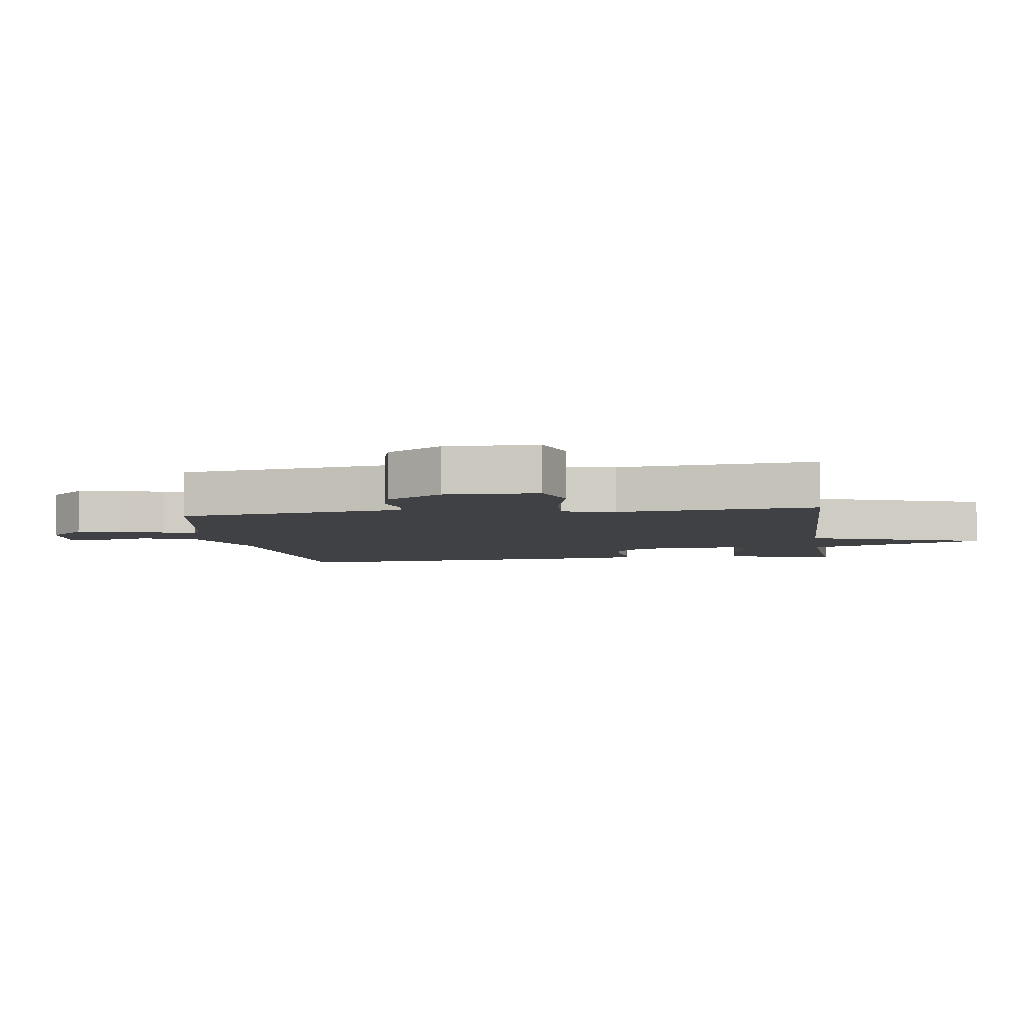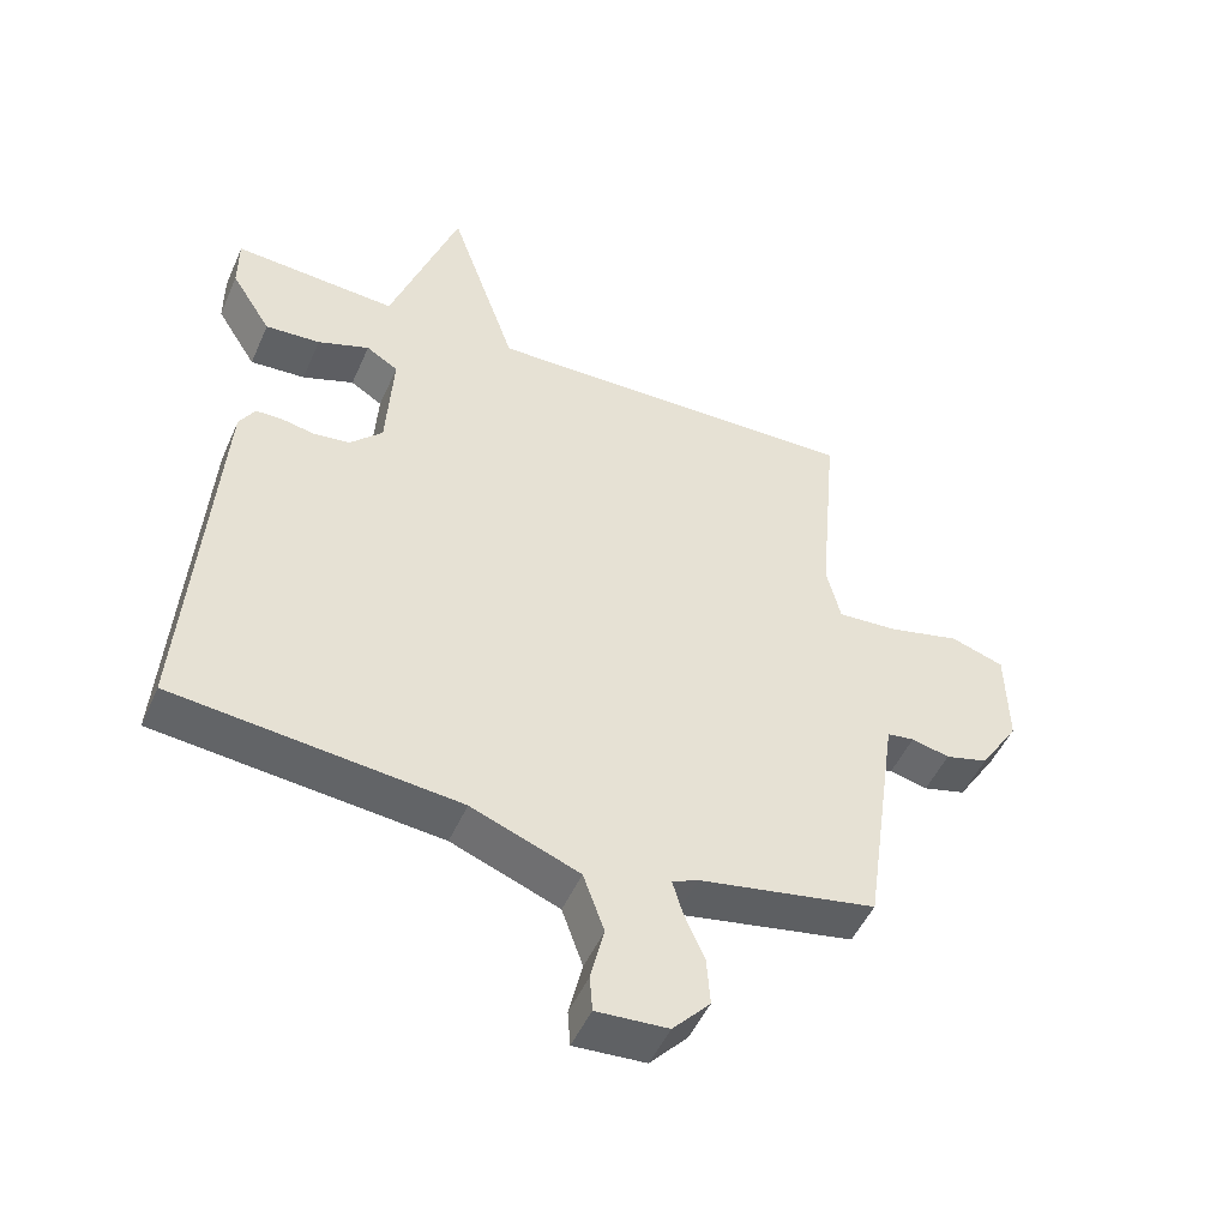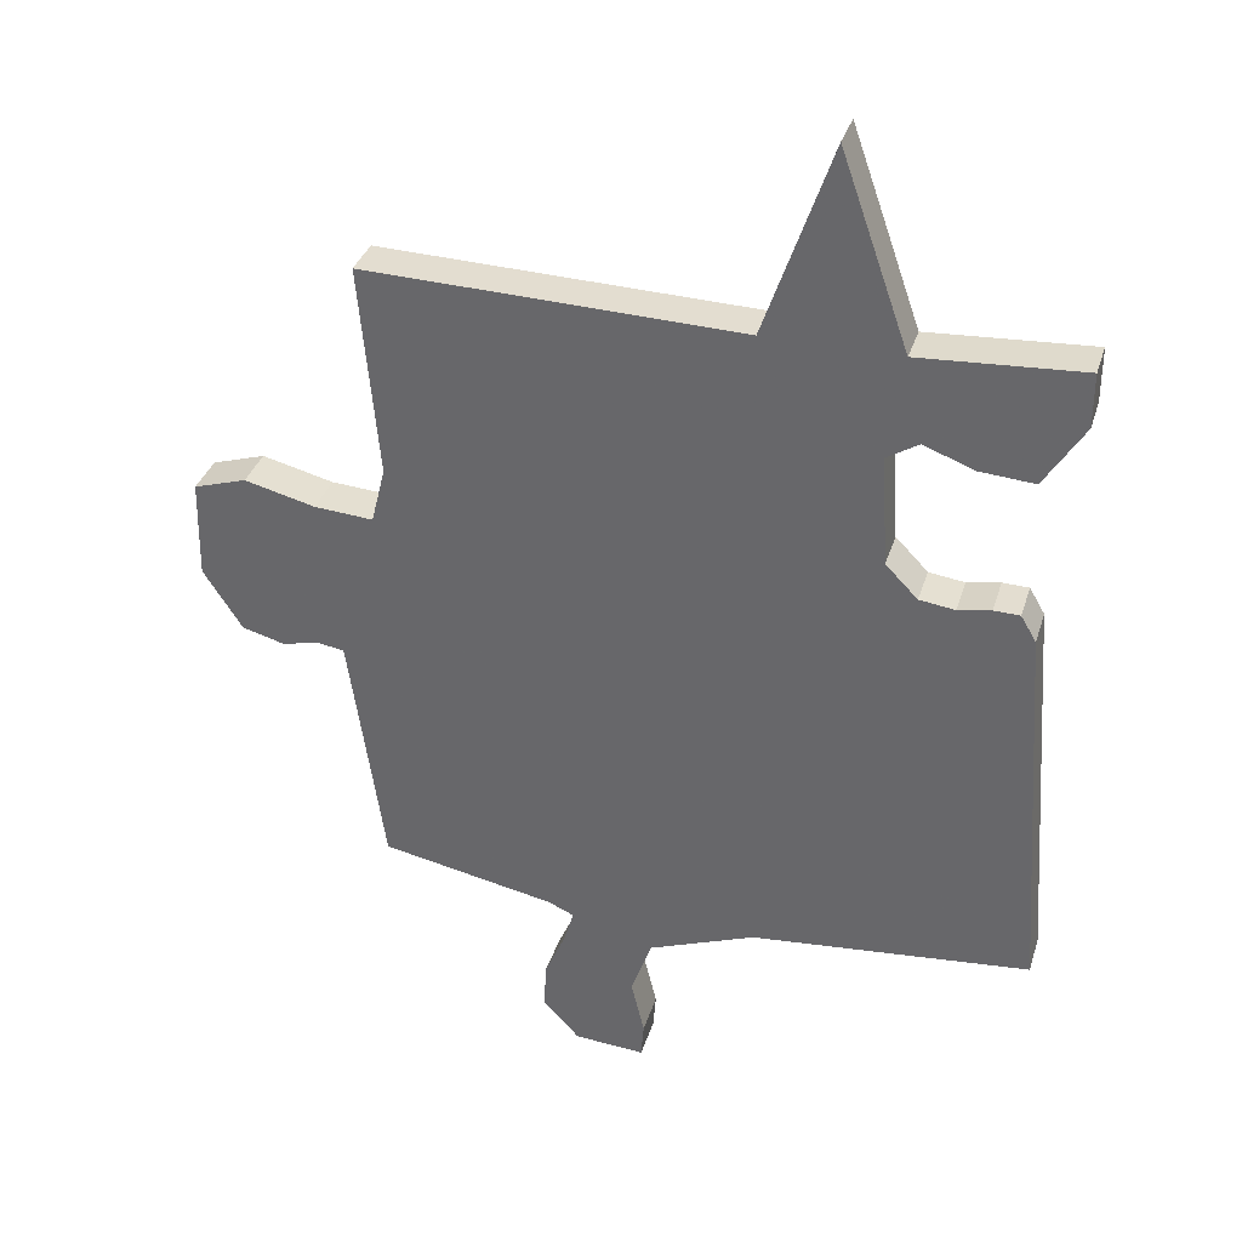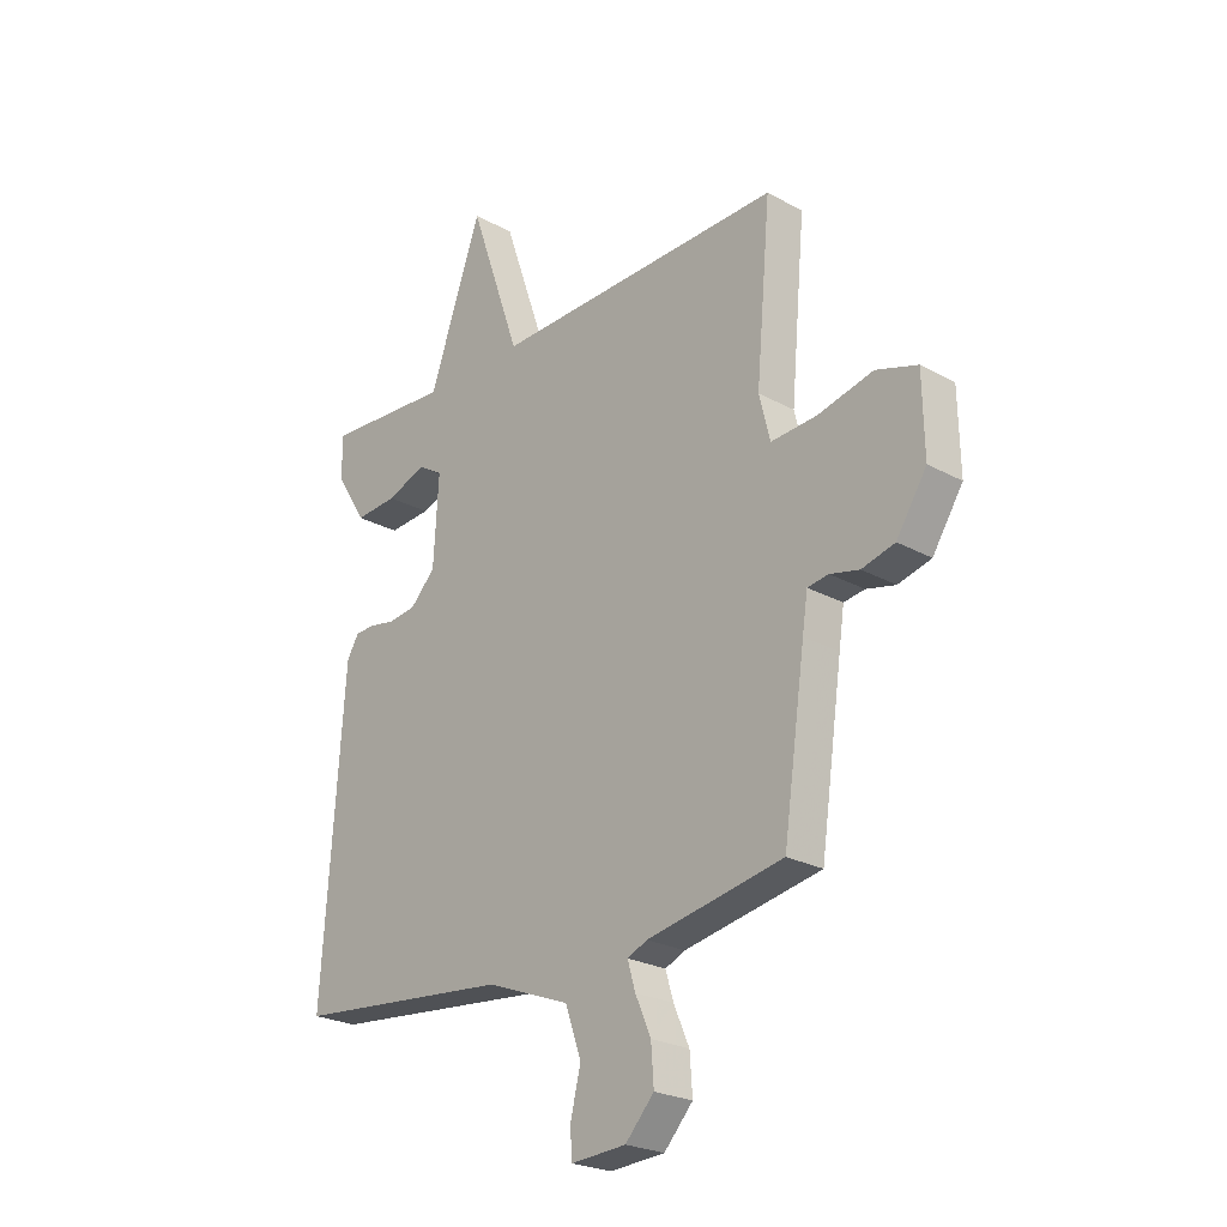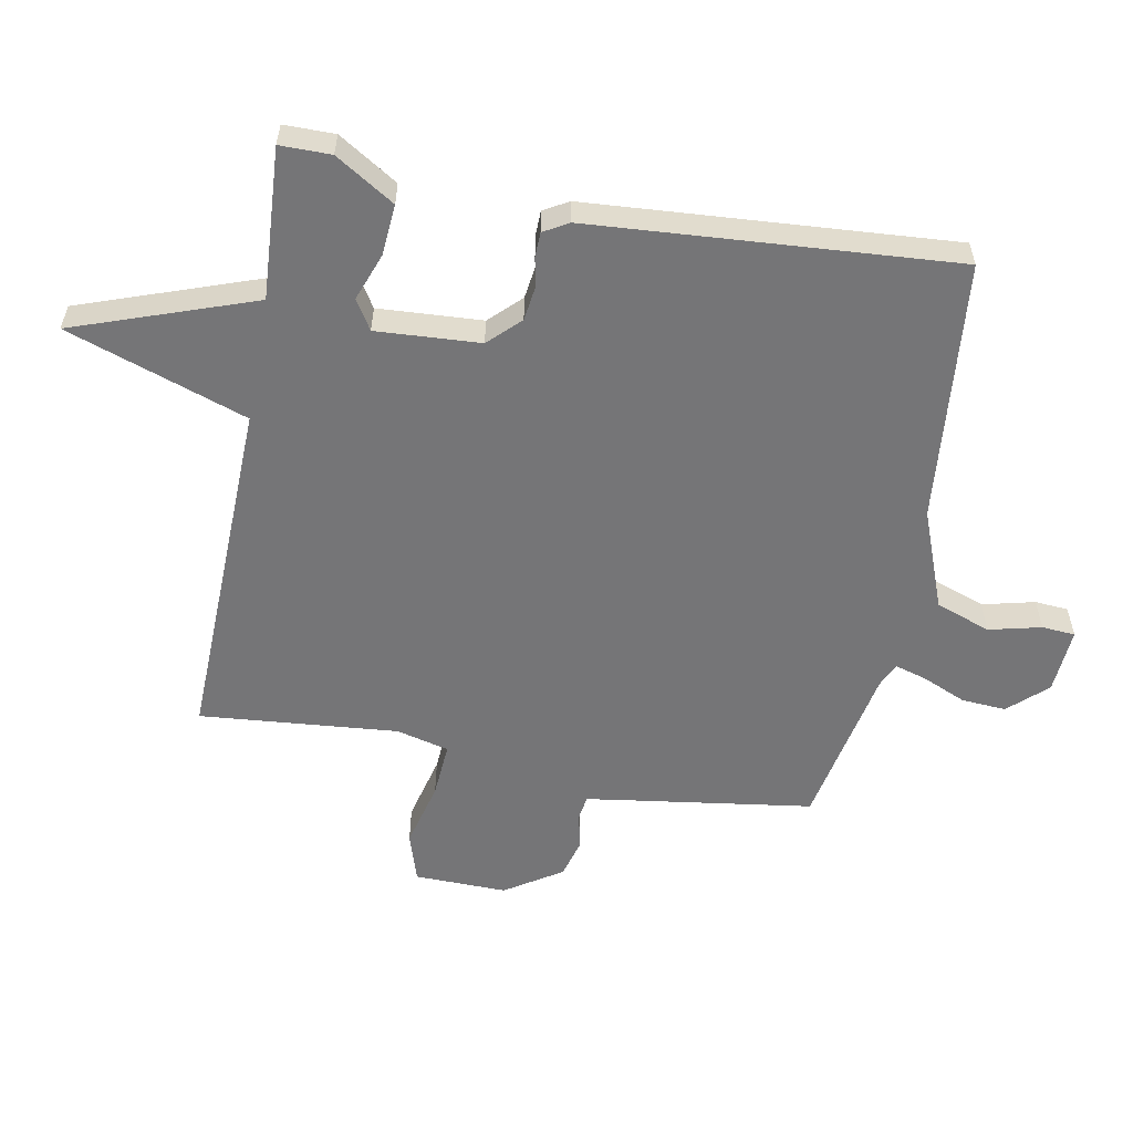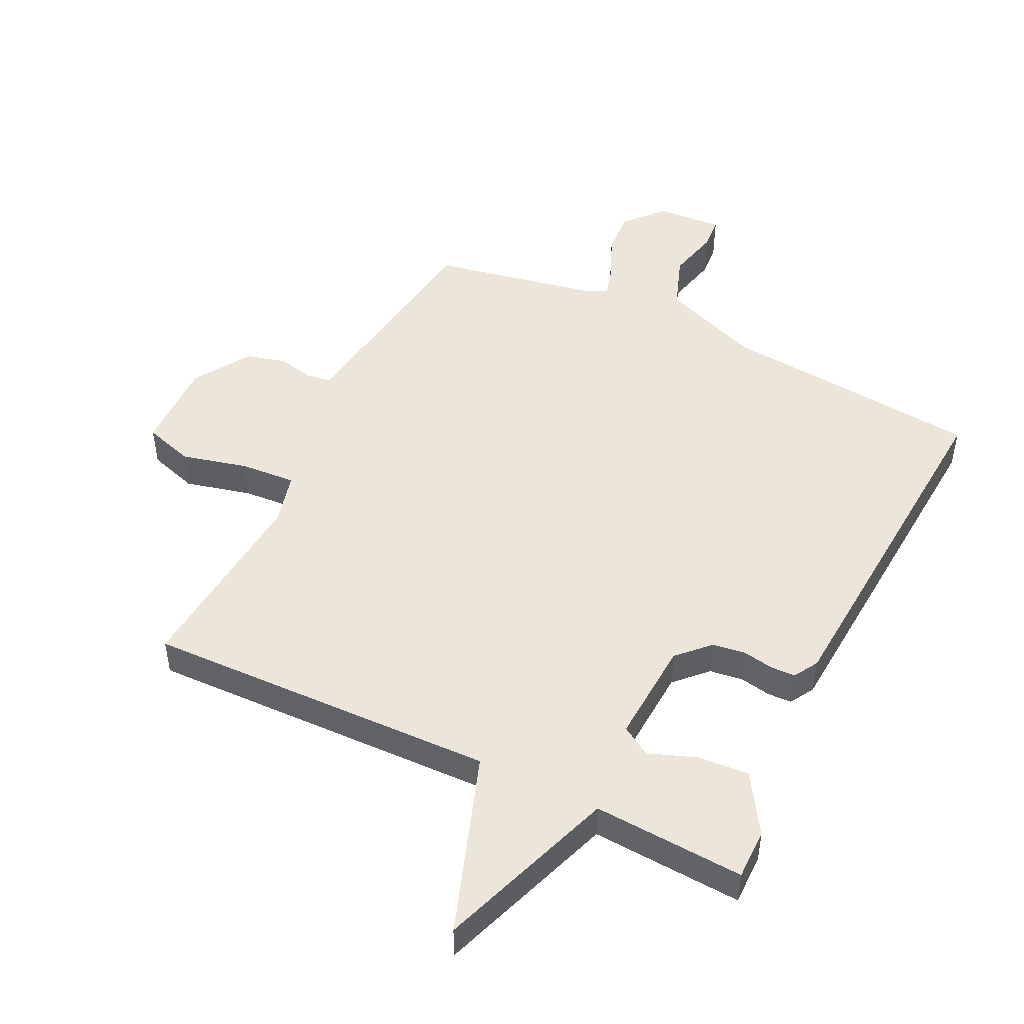
<metadata>
{"format":"obj","ext":"obj","renderer":"f3d","projection":"perspective","resolution":1024,"background":"white","views":[{"elev":-5.5,"azim":-81.8,"up":"+Y"},{"elev":-49.5,"azim":156.7,"up":"+Z"},{"elev":34.7,"azim":16.5,"up":"+Z"},{"elev":-24.2,"azim":-132.3,"up":"+Z"},{"elev":-56.6,"azim":79.4,"up":"+Y"},{"elev":48.5,"azim":25.9,"up":"+Y"}]}
</metadata>
<code>
v -0.5 0.07 -0.5
v -0.542 0.07 -0.207
v -0.552 0.07 -0.139
v -0.592 0.07 -0.133
v -0.648 0.07 -0.146
v -0.711 0.07 -0.129
v -0.769 0.07 -0.039
v -0.766 0.07 0.108
v -0.687 0.07 0.133
v -0.581 0.07 0.107
v -0.493 0.07 0.101
v -0.472 0.07 0.185
v -0.5 0.07 0.5
v 0.059 0.07 0.485
v 0.158 0.07 0.771
v 0.259 0.07 0.485
v 0.5 0.07 0.5
v 0.5 0.07 0.419
v 0.441 0.07 0.325
v 0.36 0.07 0.331
v 0.284 0.07 0.359
v 0.237 0.07 0.33
v 0.247 0.07 0.165
v 0.295 0.07 0.116
v 0.348 0.07 0.109
v 0.397 0.07 0.118
v 0.436 0.07 0.117
v 0.459 0.07 0.078
v 0.5 0.07 -0.5
v 0.083 0.07 -0.541
v -0.076 0.07 -0.602
v -0.107 0.07 -0.689
v -0.087 0.07 -0.772
v -0.091 0.07 -0.825
v -0.196 0.07 -0.818
v -0.251 0.07 -0.758
v -0.246 0.07 -0.687
v -0.216 0.07 -0.618
v -0.201 0.07 -0.567
v -0.239 0.07 -0.55
v -0.5 0 -0.5
v -0.542 0 -0.207
v -0.552 0 -0.139
v -0.592 0 -0.133
v -0.648 0 -0.146
v -0.711 0 -0.129
v -0.769 0 -0.039
v -0.766 0 0.108
v -0.687 0 0.133
v -0.581 0 0.107
v -0.493 0 0.101
v -0.472 0 0.185
v -0.5 0 0.5
v 0.059 0 0.485
v 0.158 0 0.771
v 0.259 0 0.485
v 0.5 0 0.5
v 0.5 0 0.419
v 0.441 0 0.325
v 0.36 0 0.331
v 0.284 0 0.359
v 0.237 0 0.33
v 0.247 0 0.165
v 0.295 0 0.116
v 0.348 0 0.109
v 0.397 0 0.118
v 0.436 0 0.117
v 0.459 0 0.078
v 0.5 0 -0.5
v 0.083 0 -0.541
v -0.076 0 -0.602
v -0.107 0 -0.689
v -0.087 0 -0.772
v -0.091 0 -0.825
v -0.196 0 -0.818
v -0.251 0 -0.758
v -0.246 0 -0.687
v -0.216 0 -0.618
v -0.201 0 -0.567
v -0.239 0 -0.55
f 36 37 38
f 35 36 38
f 34 35 38
f 33 34 38
f 32 33 38
f 31 32 38 39
f 30 31 39 40
f 40 1 2
f 30 40 2
f 29 30 2
f 28 29 2
f 27 28 2
f 26 27 2
f 25 26 2
f 19 20 21
f 18 19 21
f 17 18 21
f 16 17 21
f 16 21 22
f 15 16 22
f 14 15 22
f 14 22 23
f 13 14 23
f 12 13 23
f 8 9 10
f 7 8 10
f 6 7 10
f 5 6 10
f 4 5 10
f 3 4 10 11
f 3 11 12
f 2 3 12
f 25 2 12
f 24 25 12
f 12 23 24
f 78 77 76
f 78 76 75
f 78 75 74
f 78 74 73
f 78 73 72
f 79 78 72 71
f 80 79 71 70
f 42 41 80
f 42 80 70
f 42 70 69
f 42 69 68
f 42 68 67
f 42 67 66
f 42 66 65
f 61 60 59
f 61 59 58
f 61 58 57
f 61 57 56
f 62 61 56
f 62 56 55
f 62 55 54
f 63 62 54
f 63 54 53
f 63 53 52
f 50 49 48
f 50 48 47
f 50 47 46
f 50 46 45
f 50 45 44
f 51 50 44 43
f 52 51 43
f 52 43 42
f 52 42 65
f 52 65 64
f 64 63 52
f 1 41 42 2
f 2 42 43 3
f 3 43 44 4
f 4 44 45 5
f 5 45 46 6
f 6 46 47 7
f 7 47 48 8
f 8 48 49 9
f 9 49 50 10
f 10 50 51 11
f 11 51 52 12
f 12 52 53 13
f 13 53 54 14
f 14 54 55 15
f 15 55 56 16
f 16 56 57 17
f 17 57 58 18
f 18 58 59 19
f 19 59 60 20
f 20 60 61 21
f 21 61 62 22
f 22 62 63 23
f 23 63 64 24
f 24 64 65 25
f 25 65 66 26
f 26 66 67 27
f 27 67 68 28
f 28 68 69 29
f 29 69 70 30
f 30 70 71 31
f 31 71 72 32
f 32 72 73 33
f 33 73 74 34
f 34 74 75 35
f 35 75 76 36
f 36 76 77 37
f 37 77 78 38
f 38 78 79 39
f 39 79 80 40
f 40 80 41 1

</code>
